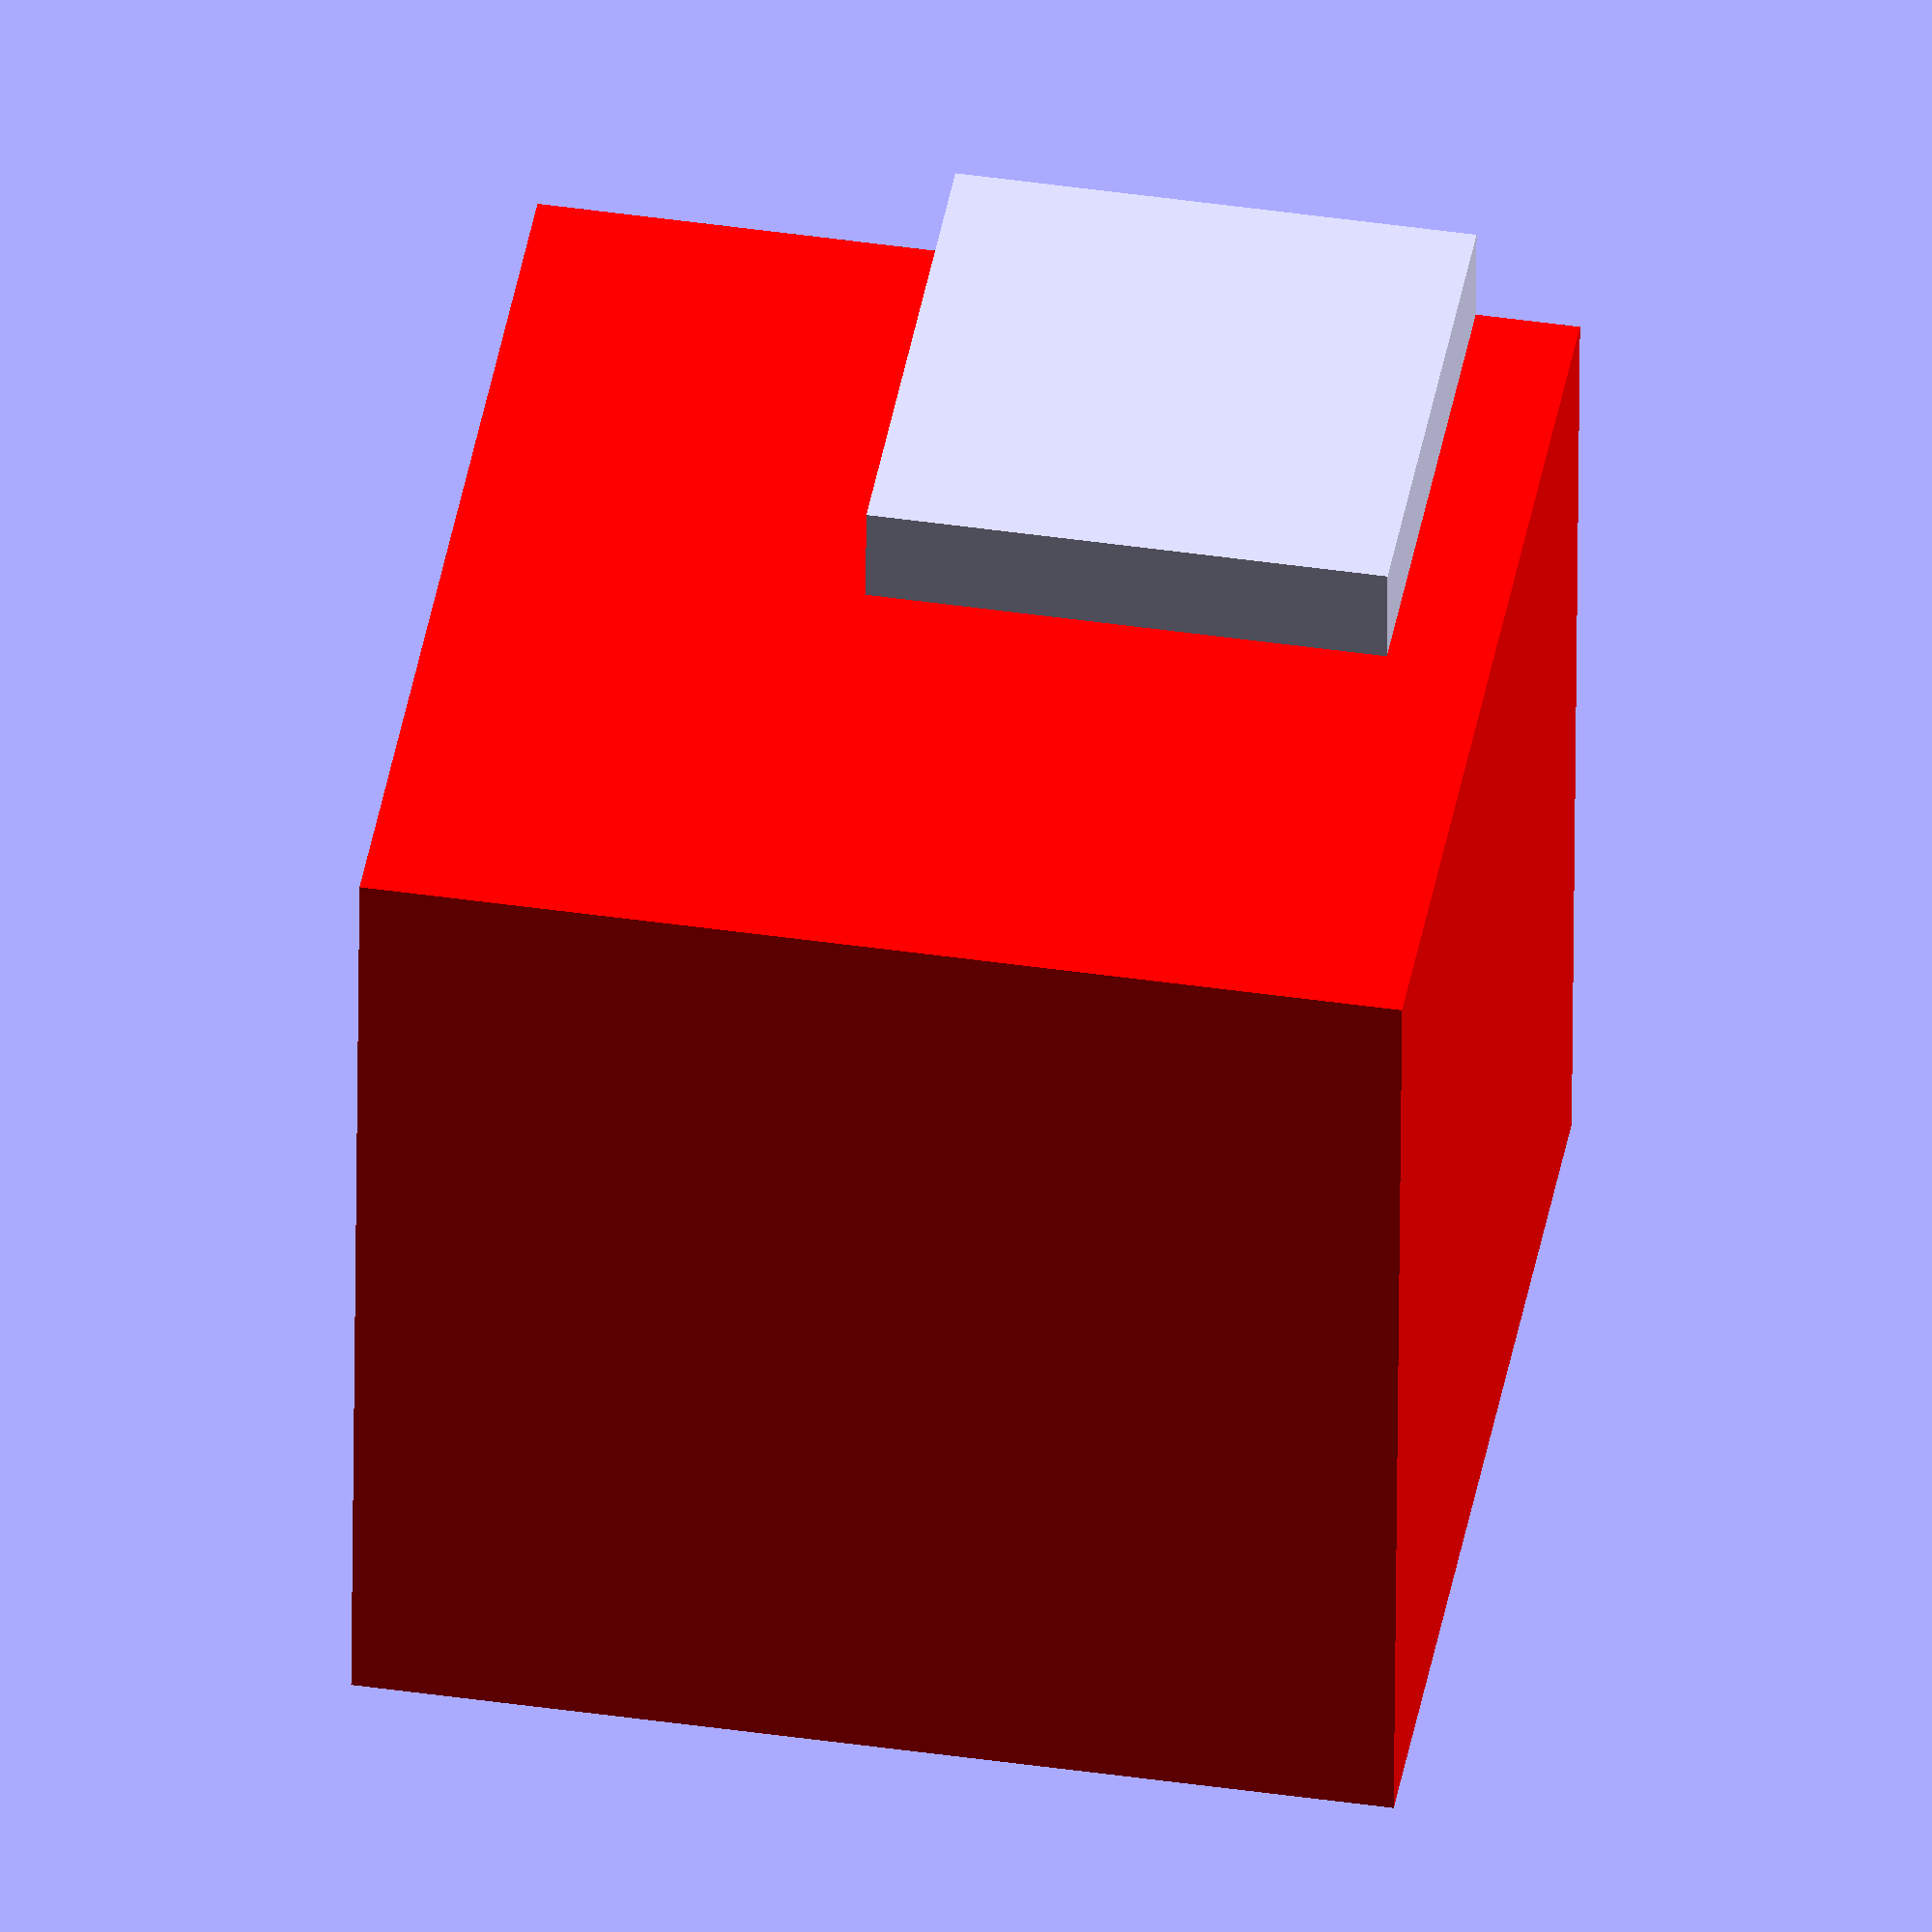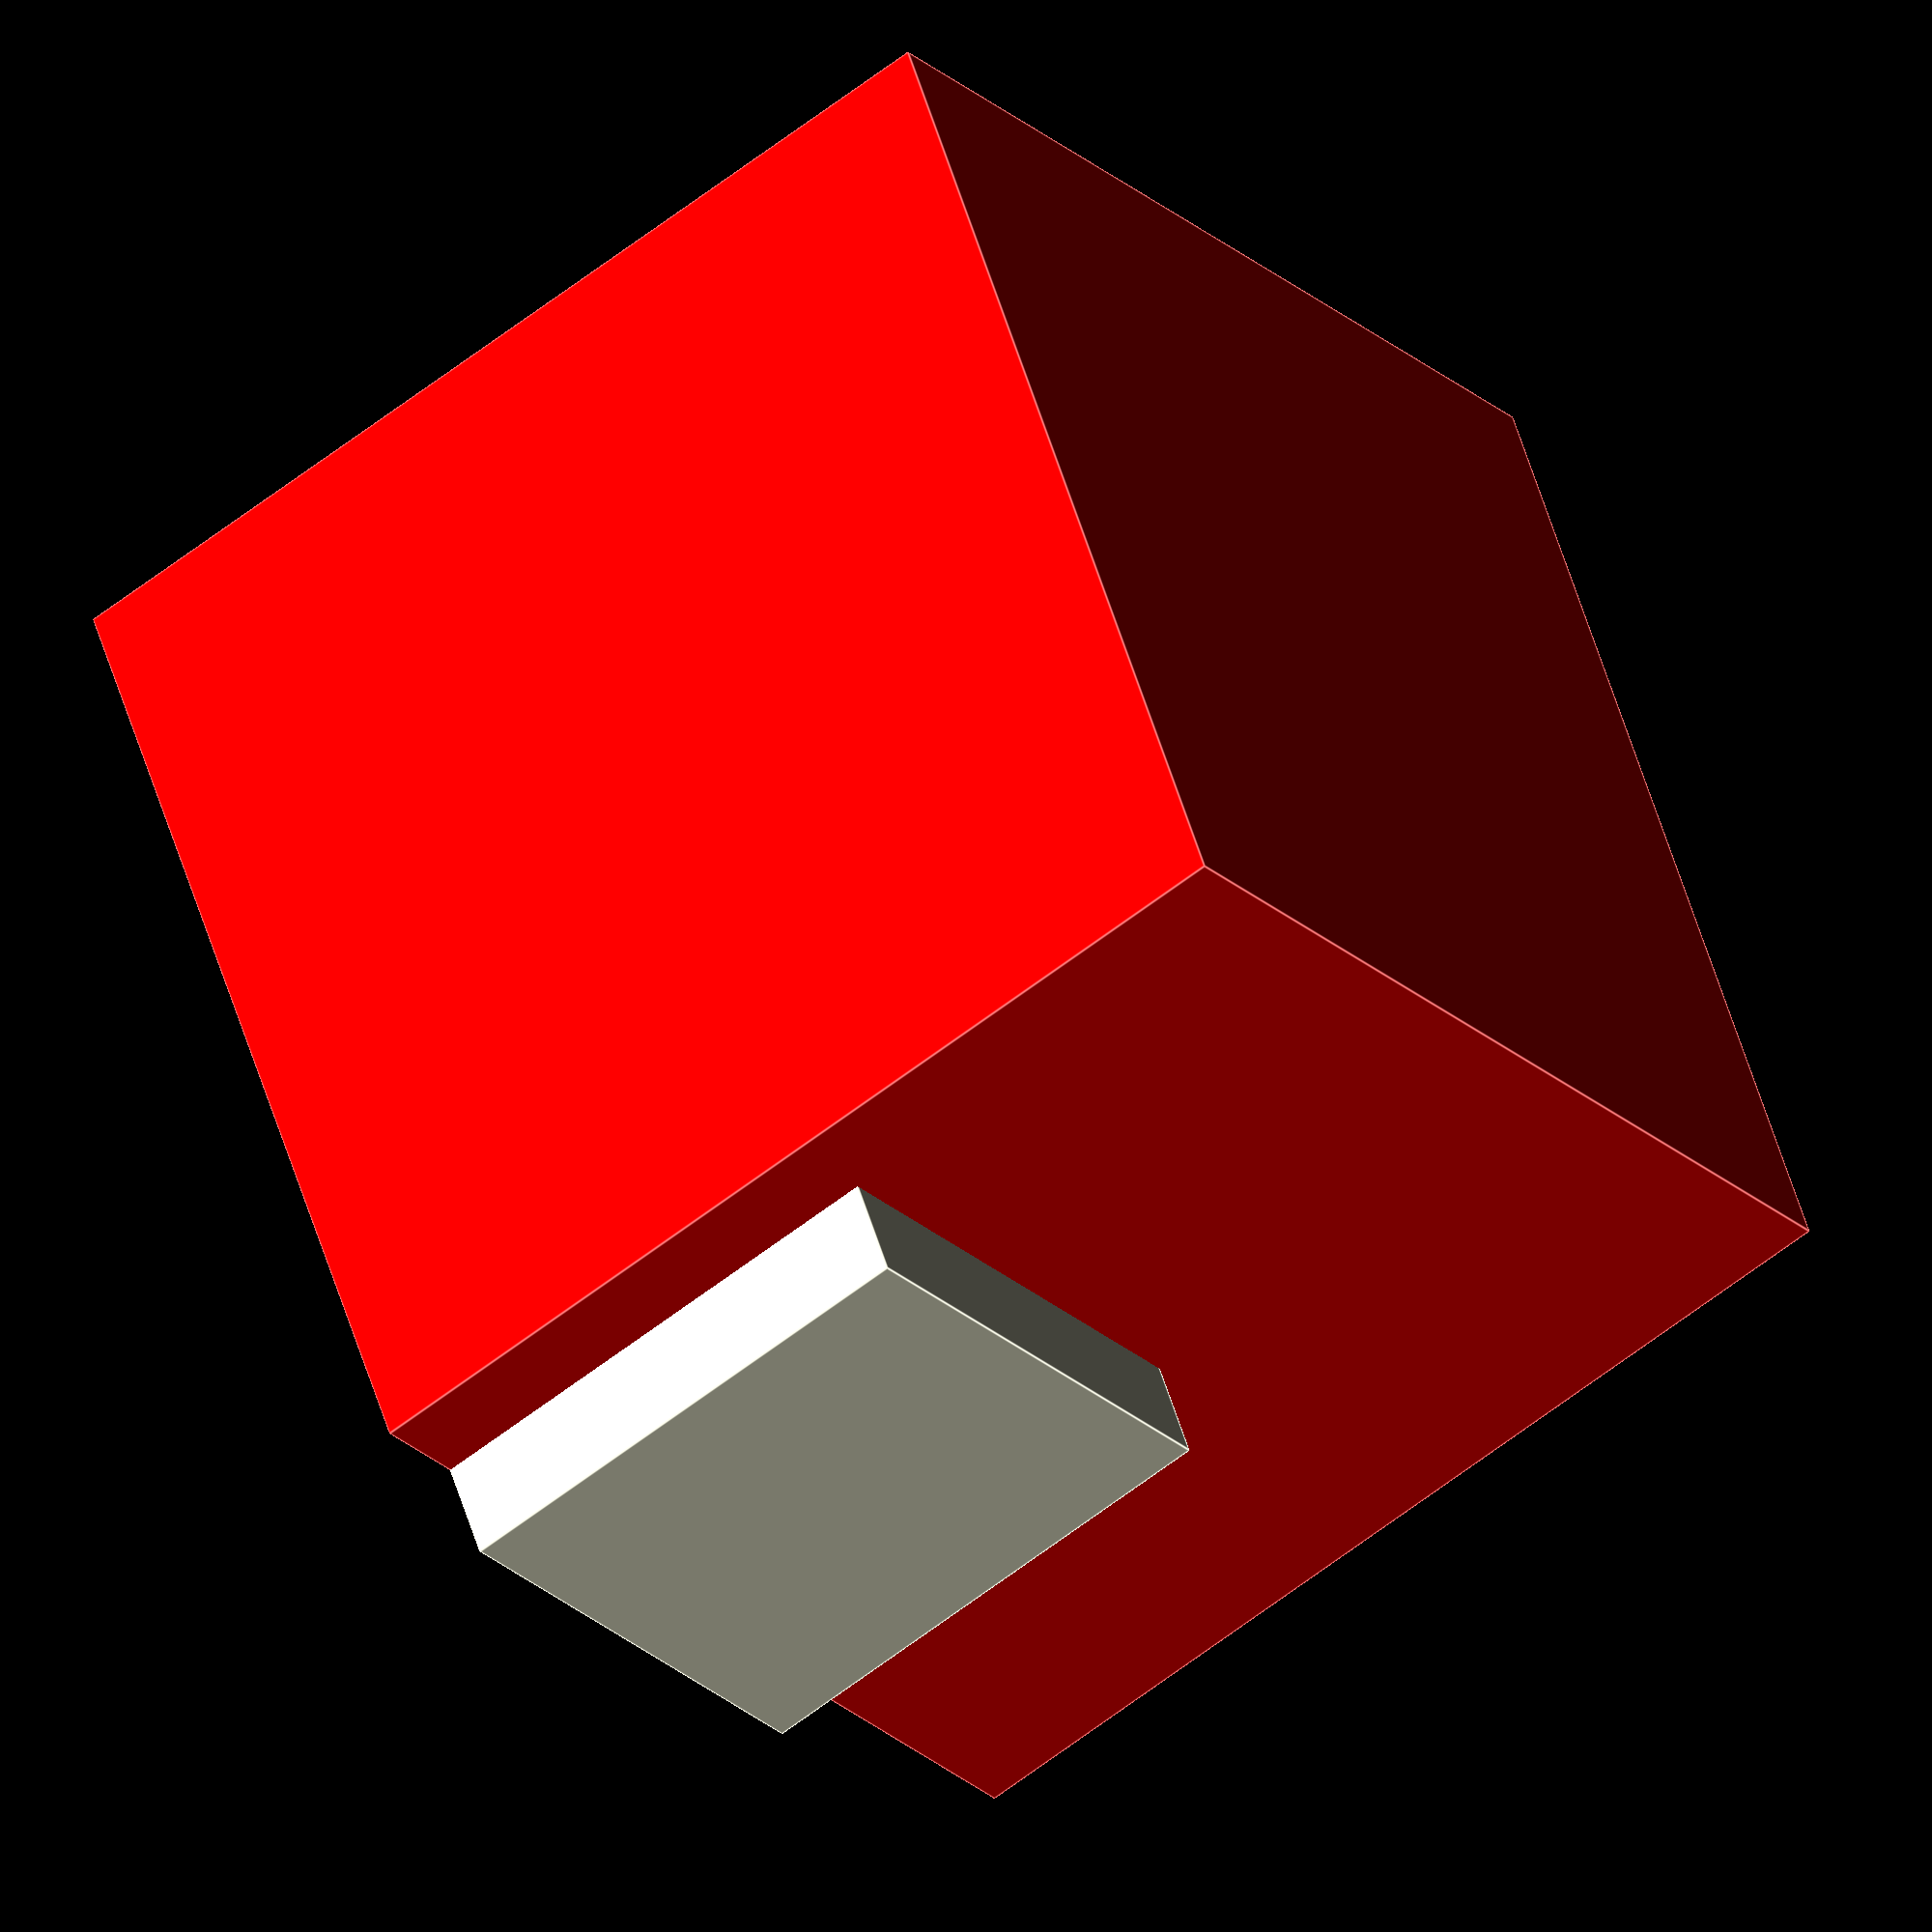
<openscad>



//the root tree contains 2 non sense comment(s)

union() {
	color(c = "red") {
		//non sense comment
		color(c = "red") {
			cube(size = 10);
		}
	}
	//non sense comment
	translate(v = [0, 0, 1]) {
		translate(v = [-1, 0, 0]) {
			cube(size = 5);
		}
	}
}

</openscad>
<views>
elev=316.3 azim=87.3 roll=99.7 proj=o view=solid
elev=24.9 azim=290.0 roll=214.9 proj=o view=edges
</views>
